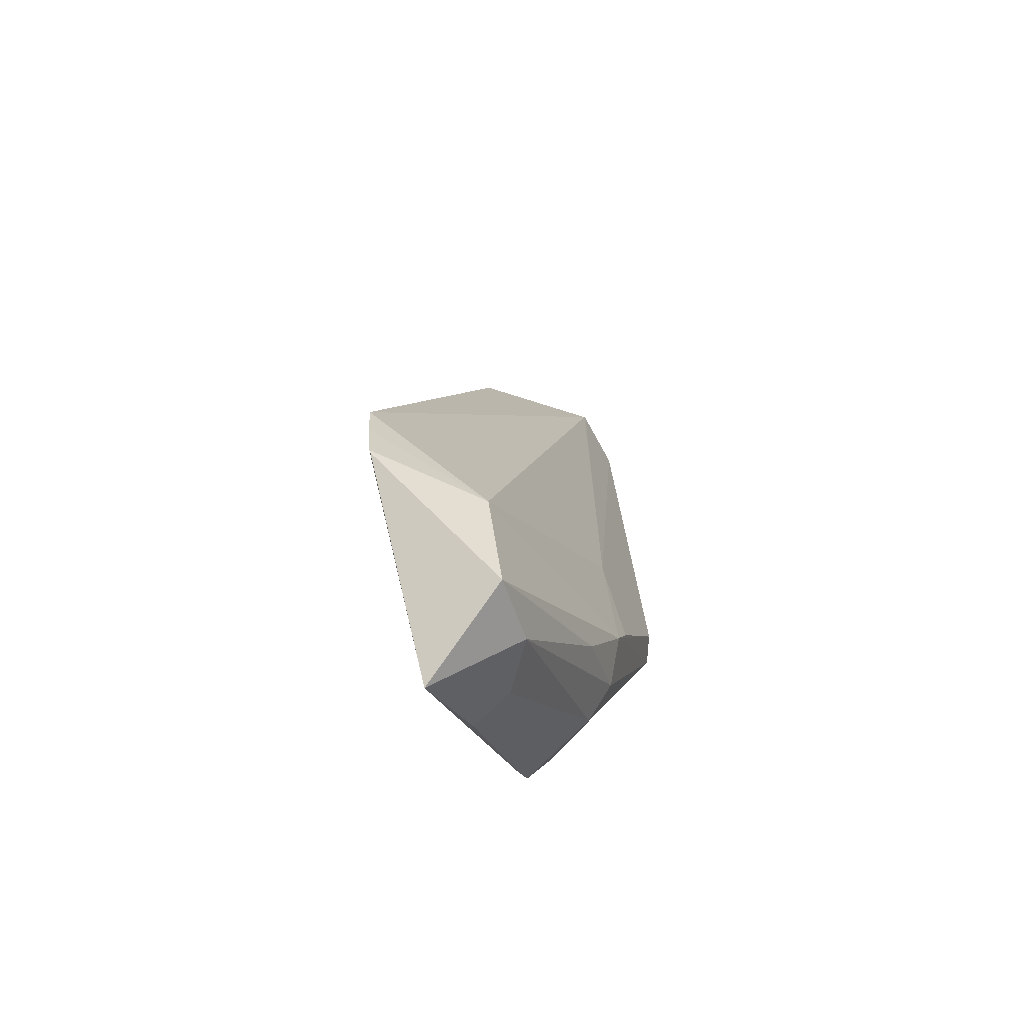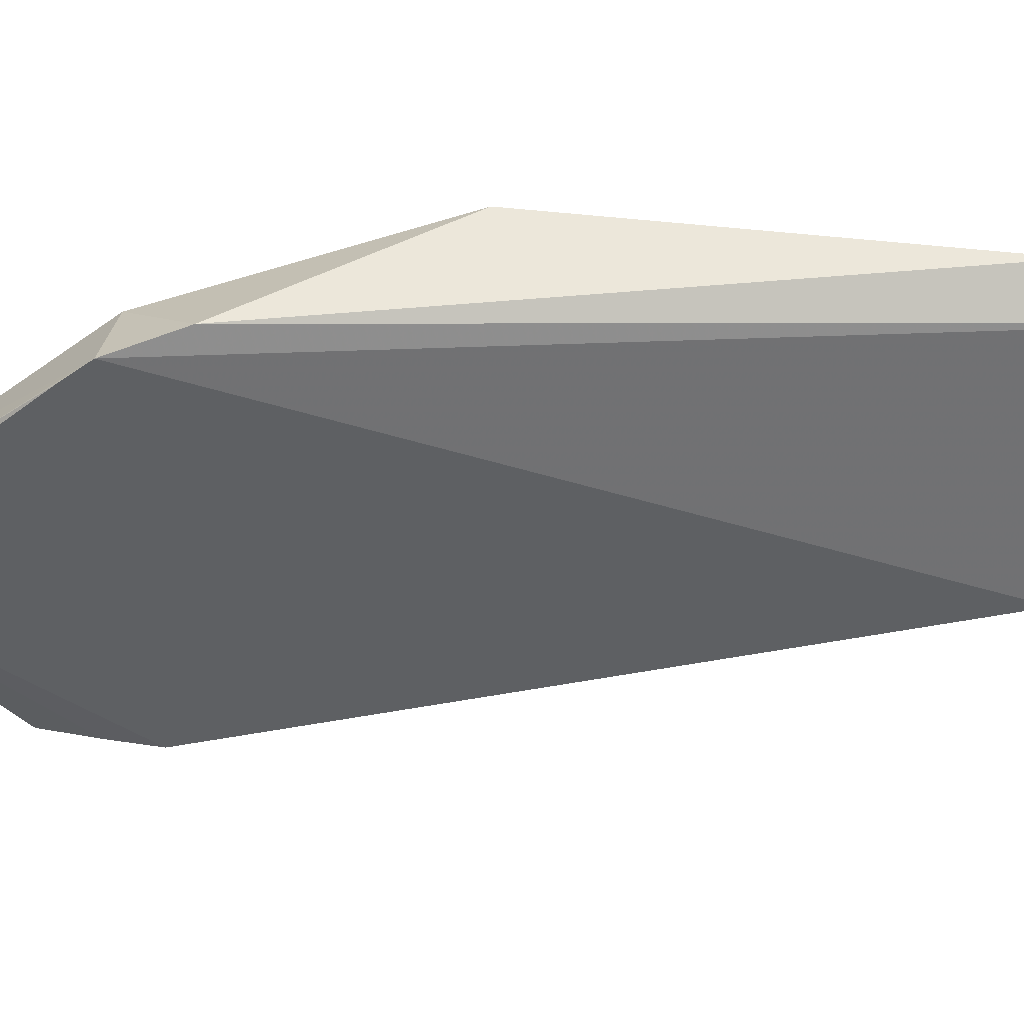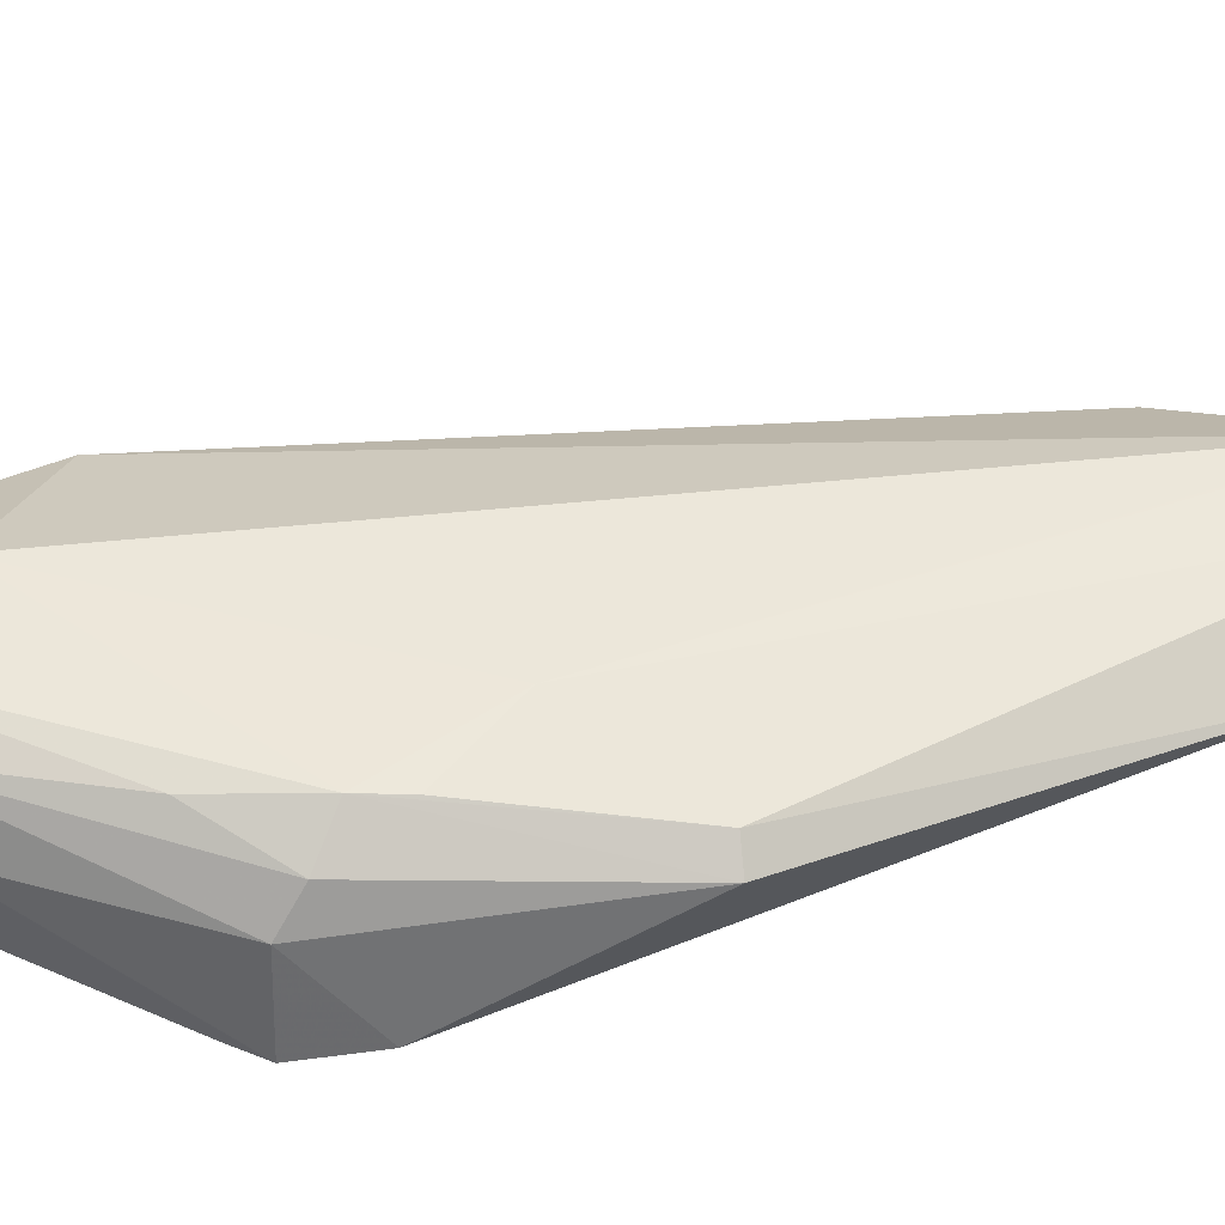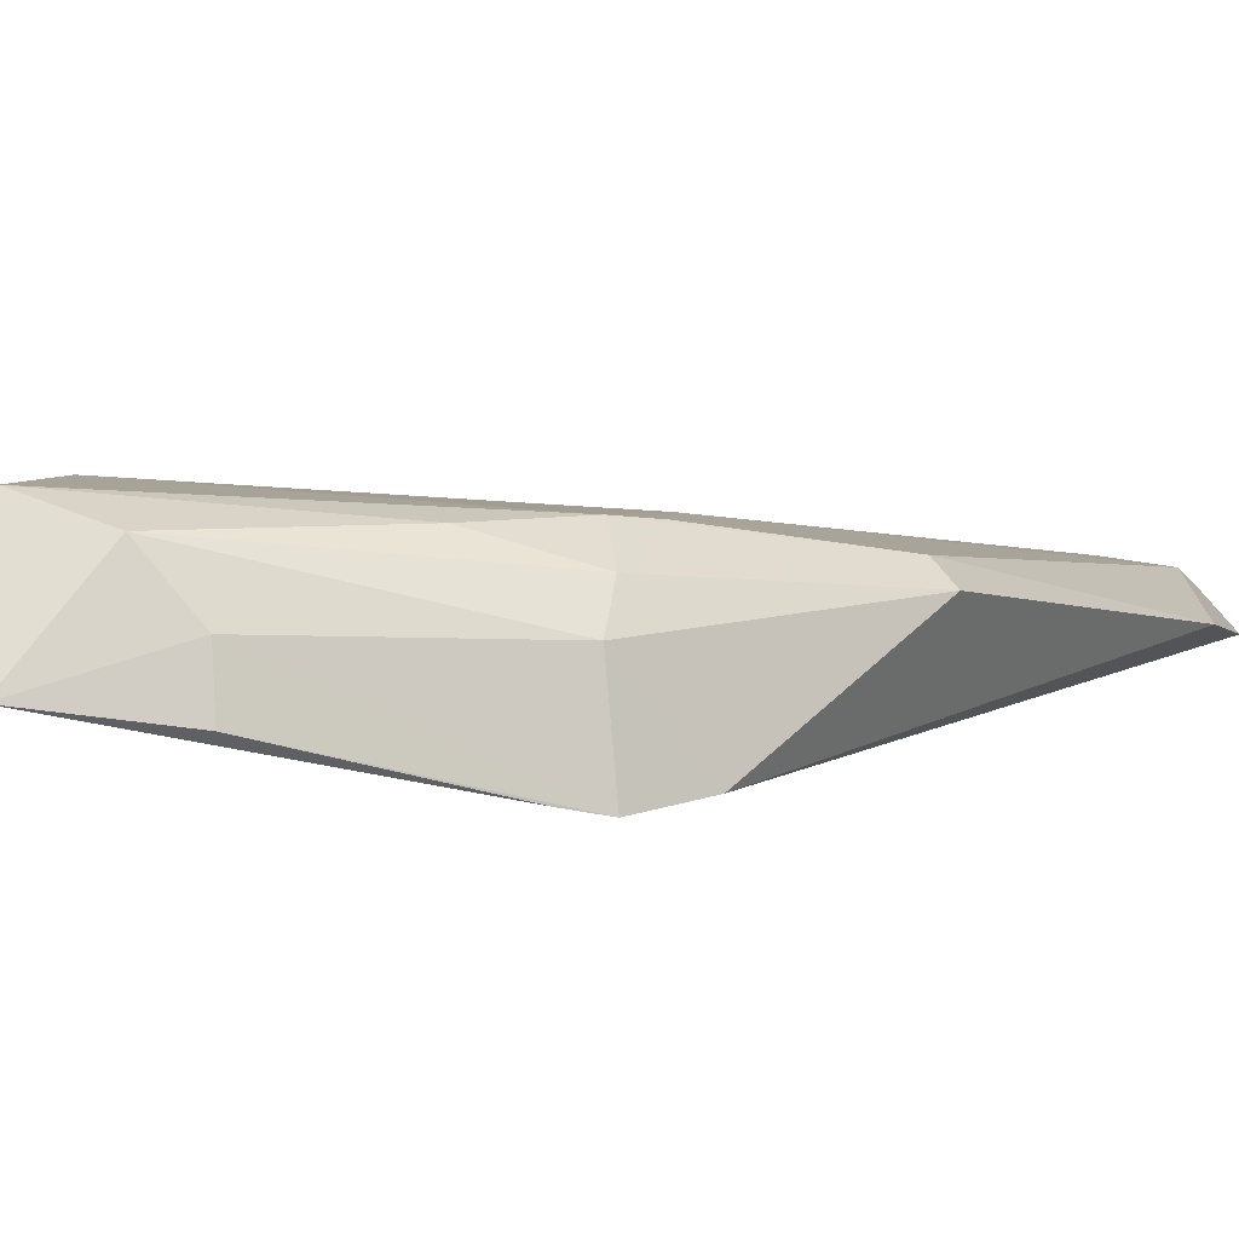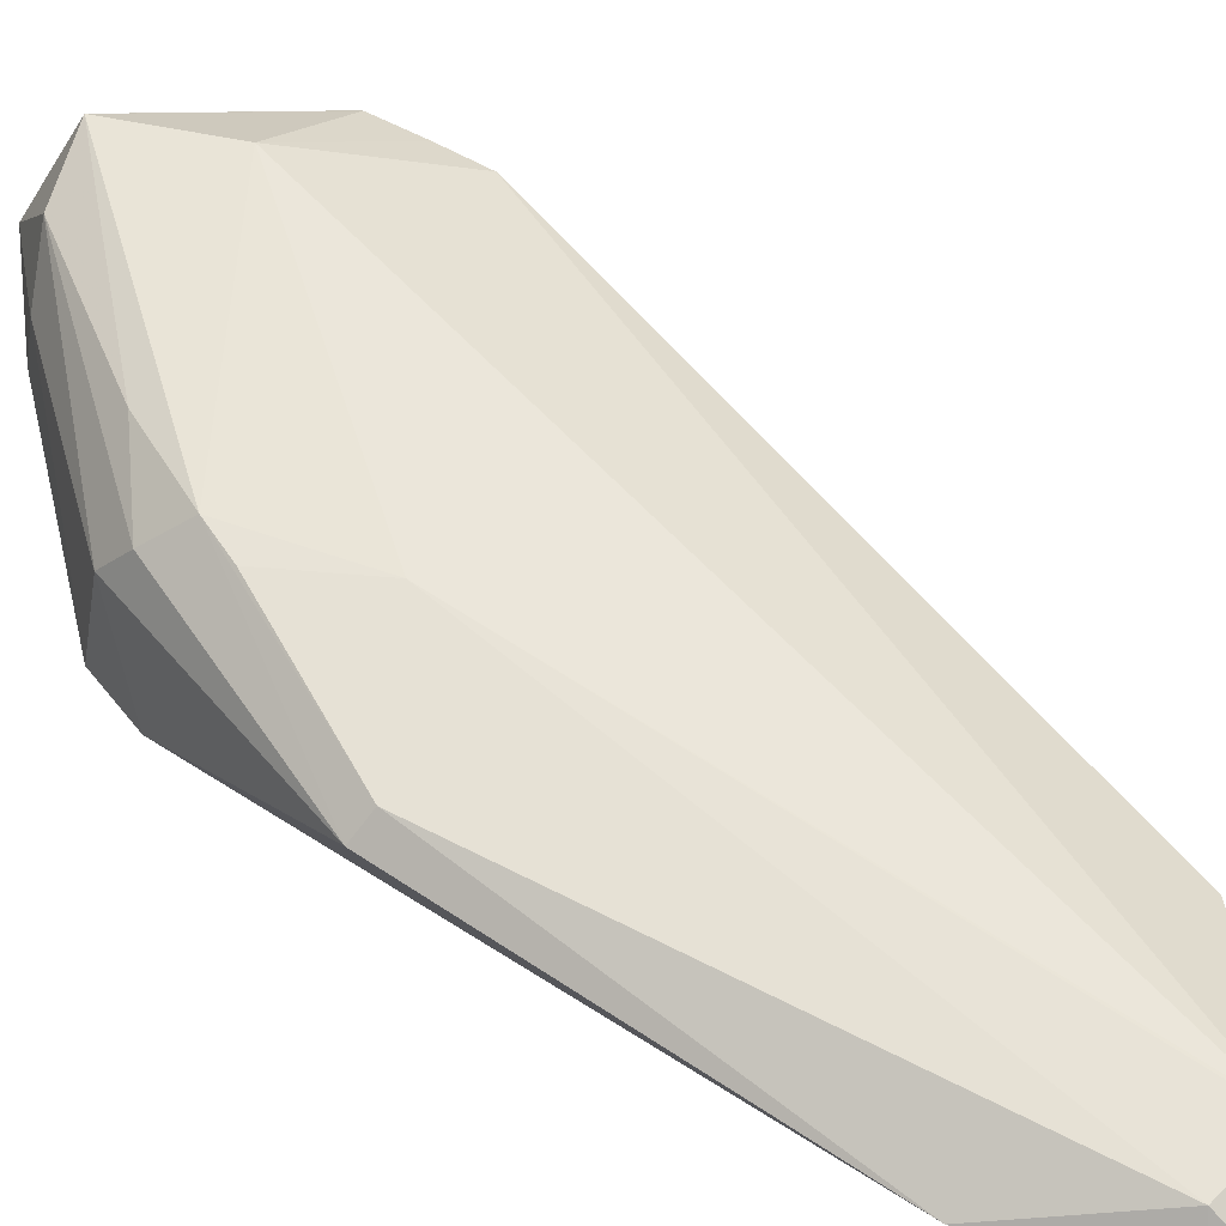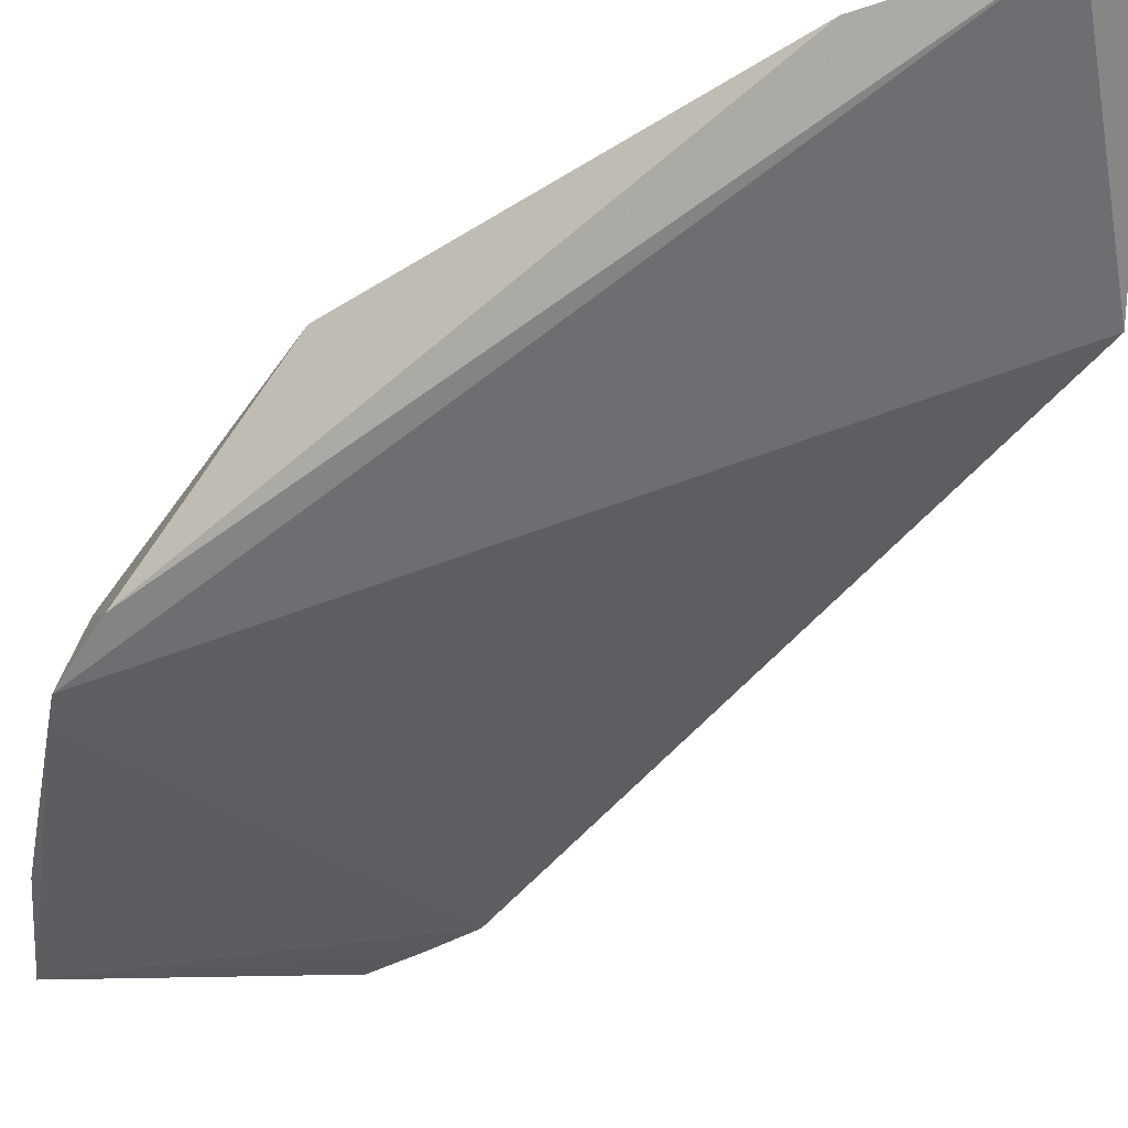
<metadata>
{"format":"obj","ext":"obj","renderer":"f3d","projection":"perspective","resolution":1024,"background":"white","views":[{"elev":-64.7,"azim":-53.2,"up":"+Y"},{"elev":-56.8,"azim":82.8,"up":"+Z"},{"elev":47.6,"azim":61.1,"up":"+Z"},{"elev":2.4,"azim":25.6,"up":"+Z"},{"elev":53.9,"azim":119.5,"up":"+Z"},{"elev":-52.6,"azim":122.3,"up":"+Z"}]}
</metadata>
<code>
v 0.1459 -0.2255 0.4636
v 0.2488 -0.0817 0.4777
v 0.1291 -0.1757 0.4979
v 0.2179 0.08551 0.4797
v 0.2211 -0.1606 0.4439
v 0.2136 -0.126 0.4904
v 0.09601 -0.141 0.477
v 0.2499 0.08631 0.4632
v 0.2419 -0.0789 0.4837
v 0.2014 -0.09723 0.4912
v 0.1381 -0.2101 0.4964
v 0.2168 -0.1575 0.4716
v 0.217 0.08446 0.4799
v 0.2133 -0.1679 0.4458
v 0.2576 0.04166 0.4672
v 0.1723 0.05505 0.4624
v 0.2075 -0.138 0.4913
v 0.238 0.0797 0.4775
v 0.09694 -0.1731 0.4791
v 0.2304 -0.1407 0.4465
v 0.159 -0.2064 0.4894
v 0.1722 -0.2028 0.4736
v 0.2399 0.08932 0.4726
v 0.2149 -0.1487 0.4822
v 0.09598 -0.1561 0.4779
v 0.1924 -0.164 0.4902
v 0.174 -0.2046 0.4589
v 0.09644 -0.1721 0.479
f 10 6 9
f 13 7 3
f 13 10 4
f 13 3 10
f 14 7 5
f 14 1 7
f 15 9 2
f 16 8 5
f 16 5 7
f 16 7 13
f 16 13 4
f 17 9 6
f 17 2 9
f 17 3 11
f 17 10 3
f 17 6 10
f 18 10 9
f 18 4 10
f 18 9 15
f 18 15 8
f 19 1 11
f 20 12 5
f 20 2 12
f 20 15 2
f 20 5 8
f 20 8 15
f 21 11 1
f 22 5 12
f 22 12 21
f 22 21 1
f 23 16 4
f 23 8 16
f 23 18 8
f 23 4 18
f 24 12 2
f 24 2 17
f 24 21 12
f 25 7 1
f 25 3 7
f 26 17 11
f 26 11 21
f 26 24 17
f 26 21 24
f 27 14 5
f 27 5 22
f 27 22 1
f 27 1 14
f 28 25 1
f 28 1 19
f 28 3 25
f 28 19 11
f 28 11 3

</code>
